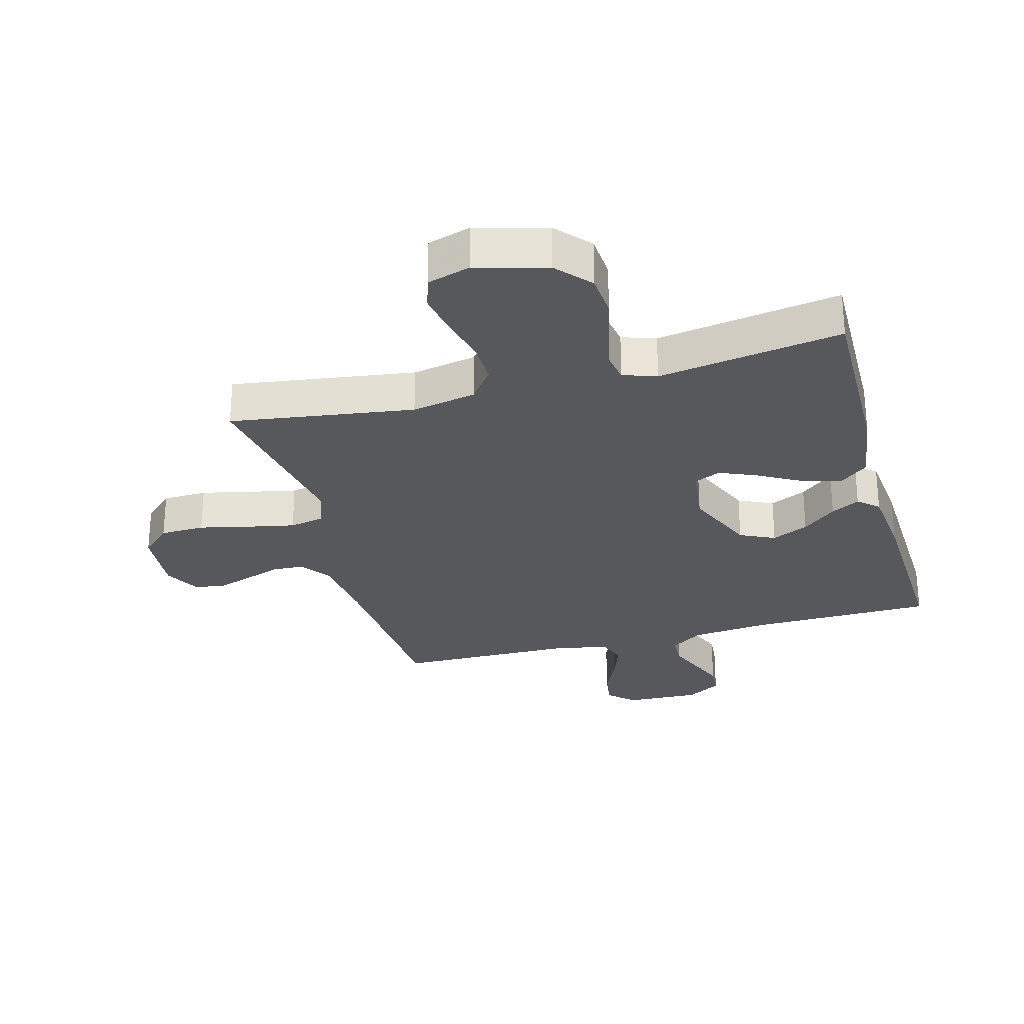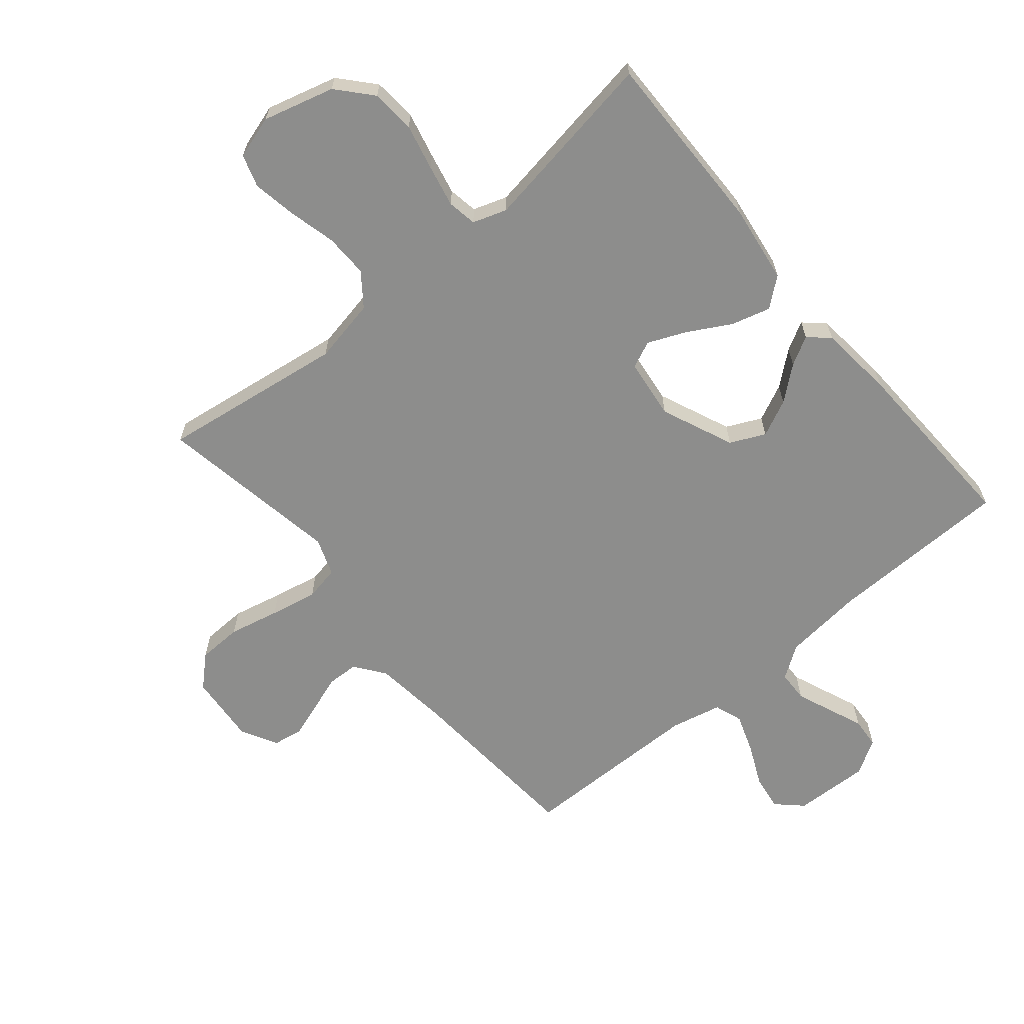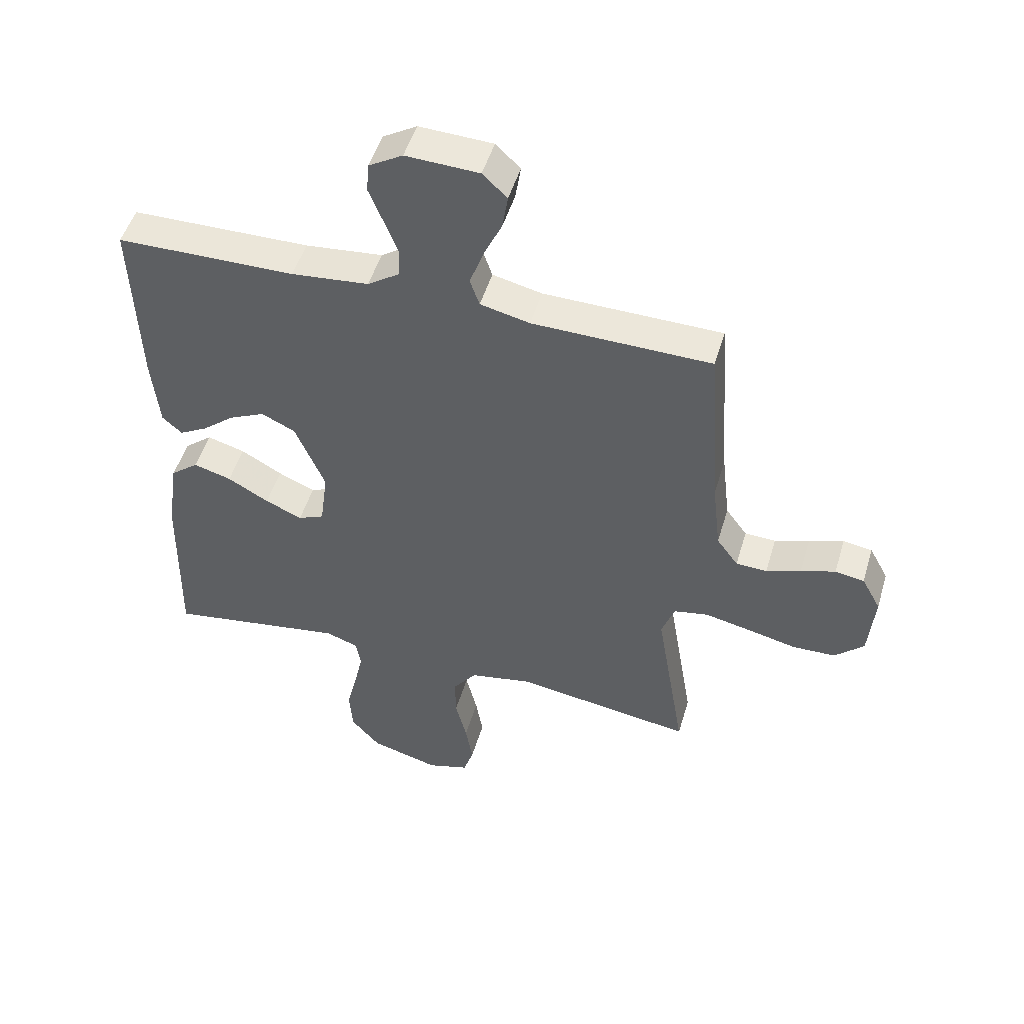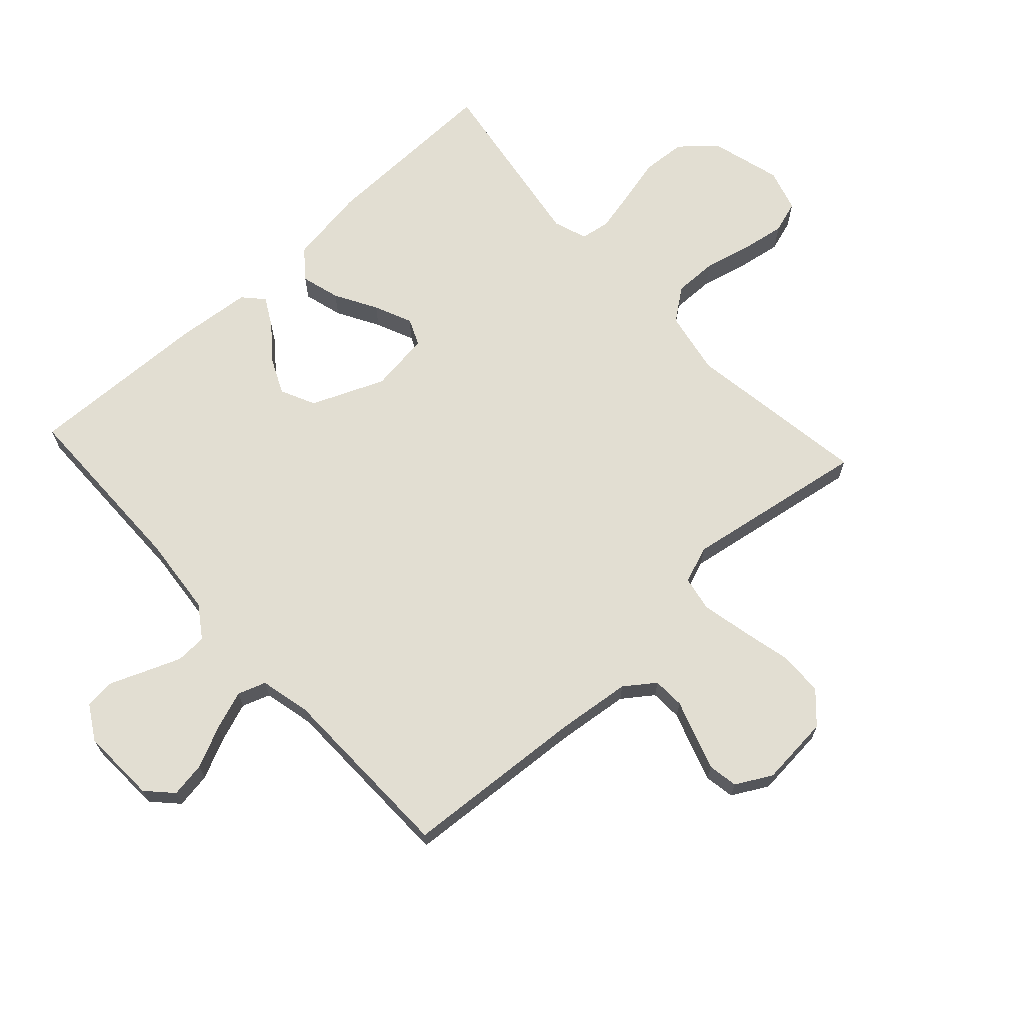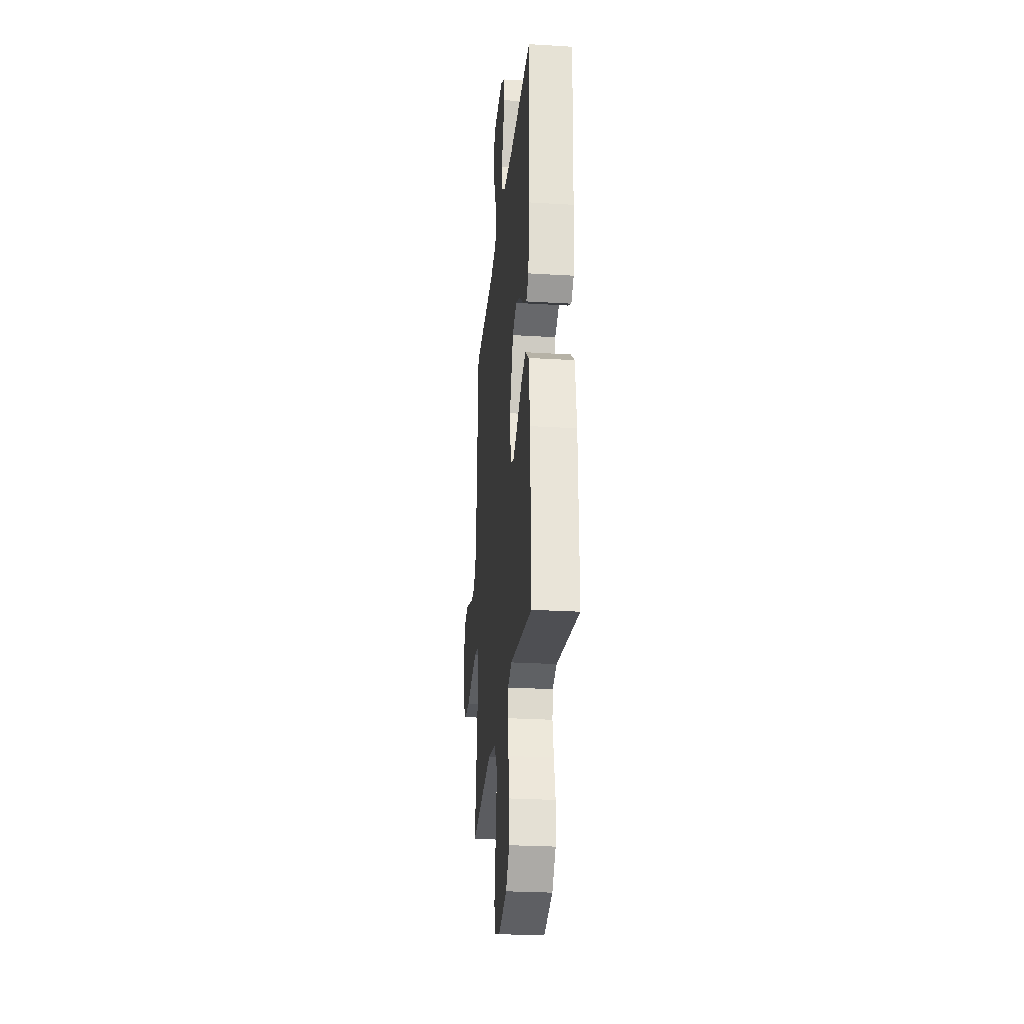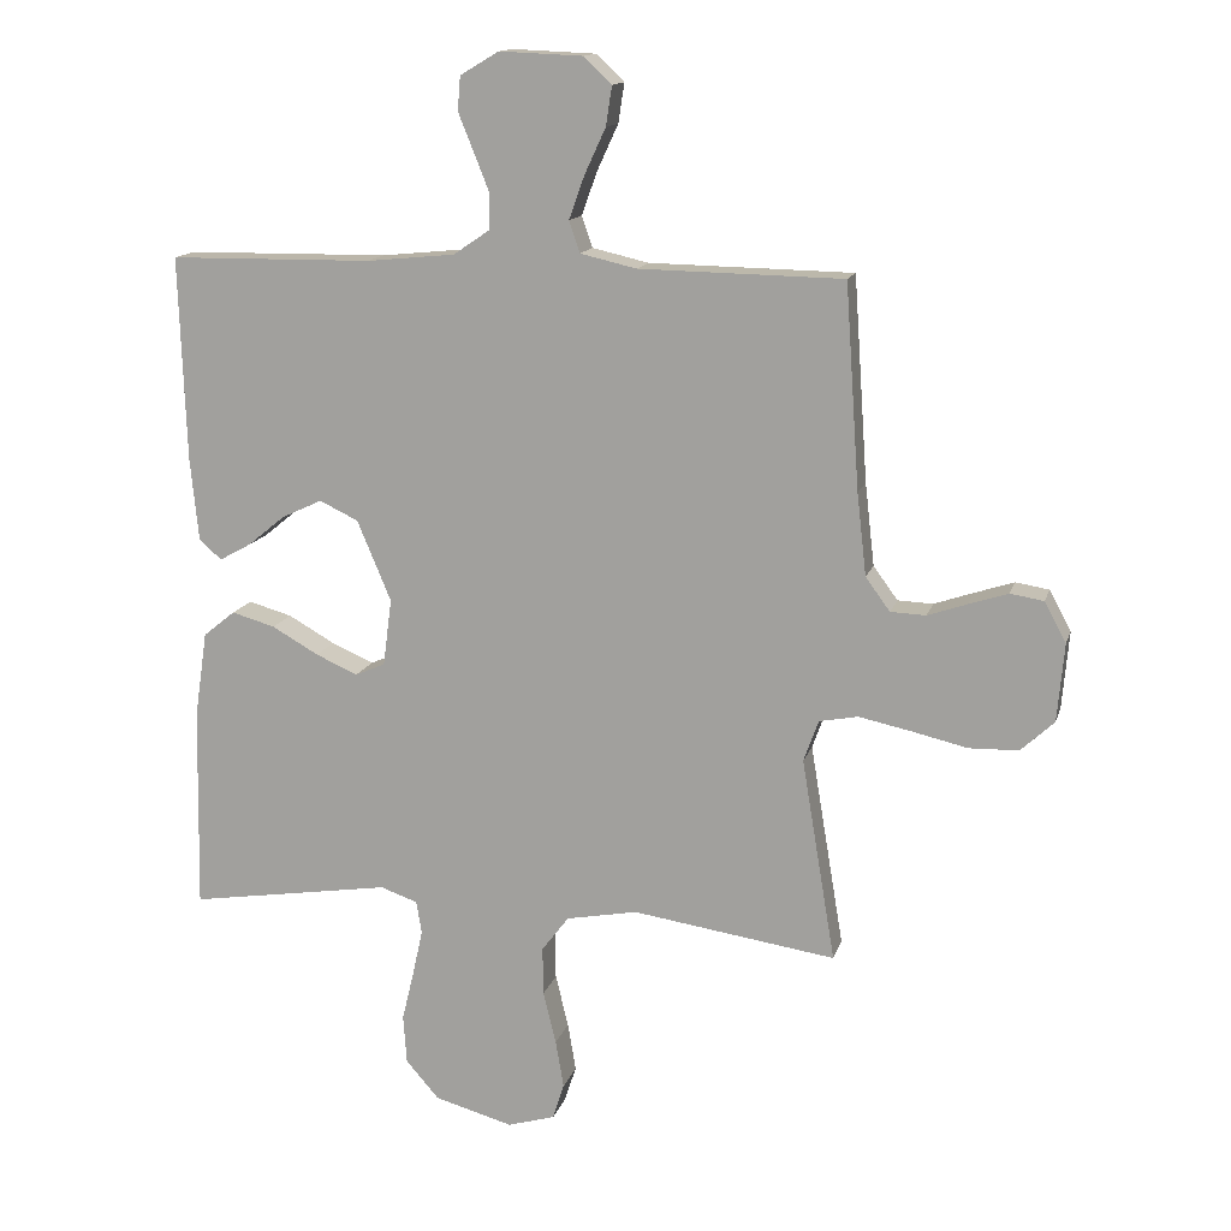
<metadata>
{"format":"obj","ext":"obj","renderer":"f3d","projection":"perspective","resolution":1024,"background":"white","views":[{"elev":-27.8,"azim":-164.6,"up":"+Y"},{"elev":-64.5,"azim":-139.9,"up":"+Y"},{"elev":49.7,"azim":16.4,"up":"+Z"},{"elev":67.8,"azim":47.4,"up":"+Y"},{"elev":-26.9,"azim":-95.4,"up":"+Z"},{"elev":14.2,"azim":14.5,"up":"+Z"}]}
</metadata>
<code>
v 0.5 0.07 -0.5
v 0.2 0.07 -0.456
v 0.095 0.07 -0.476
v 0.055 0.07 -0.529
v 0.056 0.07 -0.6
v 0.075 0.07 -0.678
v 0.087 0.07 -0.749
v 0.07 0.07 -0.802
v 0 0.07 -0.823
v -0.116 0.07 -0.791
v -0.165 0.07 -0.735
v -0.17 0.07 -0.663
v -0.152 0.07 -0.588
v -0.137 0.07 -0.52
v -0.145 0.07 -0.472
v -0.2 0.07 -0.453
v -0.5 0.07 -0.5
v -0.494 0.07 -0.2
v -0.475 0.07 -0.072
v -0.428 0.07 -0.034
v -0.364 0.07 -0.052
v -0.295 0.07 -0.091
v -0.233 0.07 -0.118
v -0.189 0.07 -0.099
v -0.176 0.07 0
v -0.226 0.07 0.119
v -0.283 0.07 0.146
v -0.343 0.07 0.118
v -0.398 0.07 0.073
v -0.445 0.07 0.047
v -0.478 0.07 0.077
v -0.49 0.07 0.2
v -0.5 0.07 0.5
v -0.2 0.07 0.504
v -0.07 0.07 0.517
v -0.017 0.07 0.553
v -0.015 0.07 0.604
v -0.038 0.07 0.662
v -0.061 0.07 0.719
v -0.057 0.07 0.769
v 0 0.07 0.803
v 0.123 0.07 0.798
v 0.164 0.07 0.759
v 0.155 0.07 0.701
v 0.124 0.07 0.634
v 0.101 0.07 0.57
v 0.117 0.07 0.524
v 0.2 0.07 0.505
v 0.5 0.07 0.5
v 0.521 0.07 0.2
v 0.535 0.07 0.079
v 0.571 0.07 0.03
v 0.623 0.07 0.028
v 0.681 0.07 0.048
v 0.739 0.07 0.067
v 0.788 0.07 0.059
v 0.82 0.07 0
v 0.81 0.07 -0.115
v 0.761 0.07 -0.161
v 0.688 0.07 -0.163
v 0.606 0.07 -0.144
v 0.529 0.07 -0.128
v 0.472 0.07 -0.139
v 0.45 0.07 -0.2
v 0.5 0 -0.5
v 0.2 0 -0.456
v 0.095 0 -0.476
v 0.055 0 -0.529
v 0.056 0 -0.6
v 0.075 0 -0.678
v 0.087 0 -0.749
v 0.07 0 -0.802
v 0 0 -0.823
v -0.116 0 -0.791
v -0.165 0 -0.735
v -0.17 0 -0.663
v -0.152 0 -0.588
v -0.137 0 -0.52
v -0.145 0 -0.472
v -0.2 0 -0.453
v -0.5 0 -0.5
v -0.494 0 -0.2
v -0.475 0 -0.072
v -0.428 0 -0.034
v -0.364 0 -0.052
v -0.295 0 -0.091
v -0.233 0 -0.118
v -0.189 0 -0.099
v -0.176 0 0
v -0.226 0 0.119
v -0.283 0 0.146
v -0.343 0 0.118
v -0.398 0 0.073
v -0.445 0 0.047
v -0.478 0 0.077
v -0.49 0 0.2
v -0.5 0 0.5
v -0.2 0 0.504
v -0.07 0 0.517
v -0.017 0 0.553
v -0.015 0 0.604
v -0.038 0 0.662
v -0.061 0 0.719
v -0.057 0 0.769
v 0 0 0.803
v 0.123 0 0.798
v 0.164 0 0.759
v 0.155 0 0.701
v 0.124 0 0.634
v 0.101 0 0.57
v 0.117 0 0.524
v 0.2 0 0.505
v 0.5 0 0.5
v 0.521 0 0.2
v 0.535 0 0.079
v 0.571 0 0.03
v 0.623 0 0.028
v 0.681 0 0.048
v 0.739 0 0.067
v 0.788 0 0.059
v 0.82 0 0
v 0.81 0 -0.115
v 0.761 0 -0.161
v 0.688 0 -0.163
v 0.606 0 -0.144
v 0.529 0 -0.128
v 0.472 0 -0.139
v 0.45 0 -0.2
f 59 60 61
f 58 59 61
f 57 58 61
f 56 57 61
f 55 56 61
f 54 55 61
f 53 54 61
f 52 53 61 62
f 51 52 62 63
f 48 49 50
f 51 63 64
f 50 51 64
f 48 50 64
f 47 48 64
f 43 44 45
f 42 43 45
f 41 42 45
f 40 41 45
f 39 40 45
f 38 39 45
f 37 38 45 46
f 36 37 46 47
f 32 33 34
f 31 32 34
f 30 31 34
f 29 30 34
f 28 29 34
f 27 28 34 35
f 36 47 64
f 35 36 64
f 27 35 64
f 26 27 64
f 20 21 22
f 19 20 22
f 18 19 22
f 17 18 22
f 16 17 22
f 15 16 22 23
f 11 12 13
f 10 11 13
f 9 10 13
f 8 9 13
f 7 8 13
f 6 7 13
f 5 6 13
f 4 5 13 14
f 3 4 14 15
f 64 1 2
f 26 64 2
f 25 26 2
f 15 23 24
f 3 15 24
f 2 3 24
f 2 24 25
f 125 124 123
f 125 123 122
f 125 122 121
f 125 121 120
f 125 120 119
f 125 119 118
f 125 118 117
f 126 125 117 116
f 127 126 116 115
f 114 113 112
f 128 127 115
f 128 115 114
f 128 114 112
f 128 112 111
f 109 108 107
f 109 107 106
f 109 106 105
f 109 105 104
f 109 104 103
f 109 103 102
f 110 109 102 101
f 111 110 101 100
f 98 97 96
f 98 96 95
f 98 95 94
f 98 94 93
f 98 93 92
f 99 98 92 91
f 128 111 100
f 128 100 99
f 128 99 91
f 128 91 90
f 86 85 84
f 86 84 83
f 86 83 82
f 86 82 81
f 86 81 80
f 87 86 80 79
f 77 76 75
f 77 75 74
f 77 74 73
f 77 73 72
f 77 72 71
f 77 71 70
f 77 70 69
f 78 77 69 68
f 79 78 68 67
f 66 65 128
f 66 128 90
f 66 90 89
f 88 87 79
f 88 79 67
f 88 67 66
f 89 88 66
f 1 65 66 2
f 2 66 67 3
f 3 67 68 4
f 4 68 69 5
f 5 69 70 6
f 6 70 71 7
f 7 71 72 8
f 8 72 73 9
f 9 73 74 10
f 10 74 75 11
f 11 75 76 12
f 12 76 77 13
f 13 77 78 14
f 14 78 79 15
f 15 79 80 16
f 16 80 81 17
f 17 81 82 18
f 18 82 83 19
f 19 83 84 20
f 20 84 85 21
f 21 85 86 22
f 22 86 87 23
f 23 87 88 24
f 24 88 89 25
f 25 89 90 26
f 26 90 91 27
f 27 91 92 28
f 28 92 93 29
f 29 93 94 30
f 30 94 95 31
f 31 95 96 32
f 32 96 97 33
f 33 97 98 34
f 34 98 99 35
f 35 99 100 36
f 36 100 101 37
f 37 101 102 38
f 38 102 103 39
f 39 103 104 40
f 40 104 105 41
f 41 105 106 42
f 42 106 107 43
f 43 107 108 44
f 44 108 109 45
f 45 109 110 46
f 46 110 111 47
f 47 111 112 48
f 48 112 113 49
f 49 113 114 50
f 50 114 115 51
f 51 115 116 52
f 52 116 117 53
f 53 117 118 54
f 54 118 119 55
f 55 119 120 56
f 56 120 121 57
f 57 121 122 58
f 58 122 123 59
f 59 123 124 60
f 60 124 125 61
f 61 125 126 62
f 62 126 127 63
f 63 127 128 64
f 64 128 65 1

</code>
